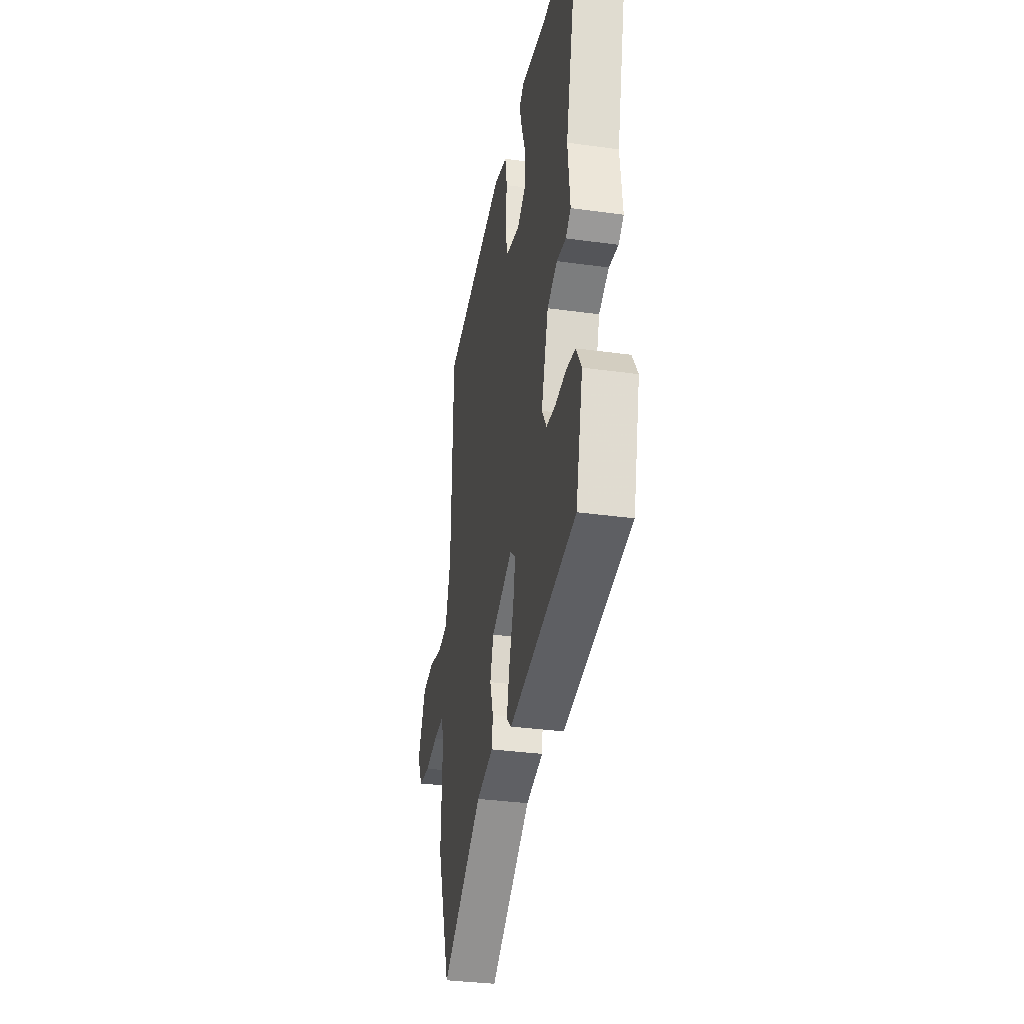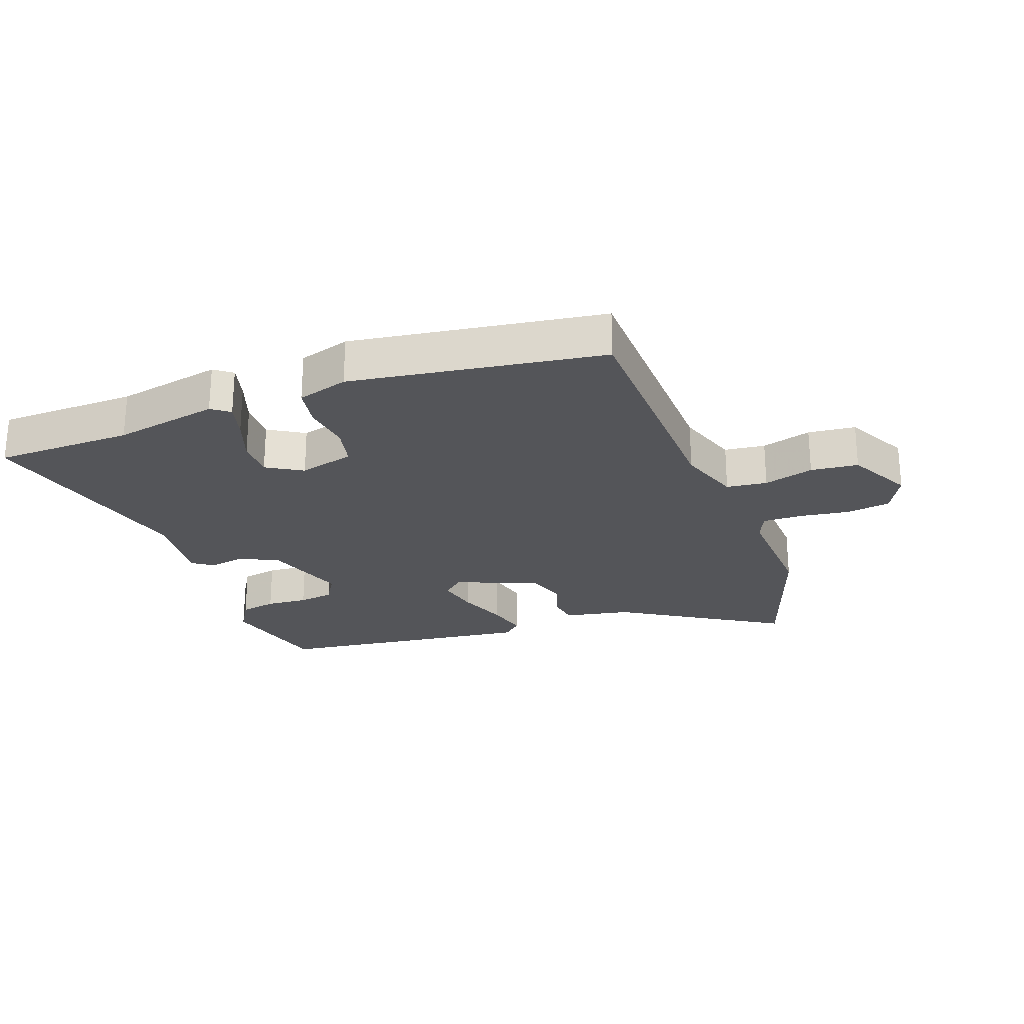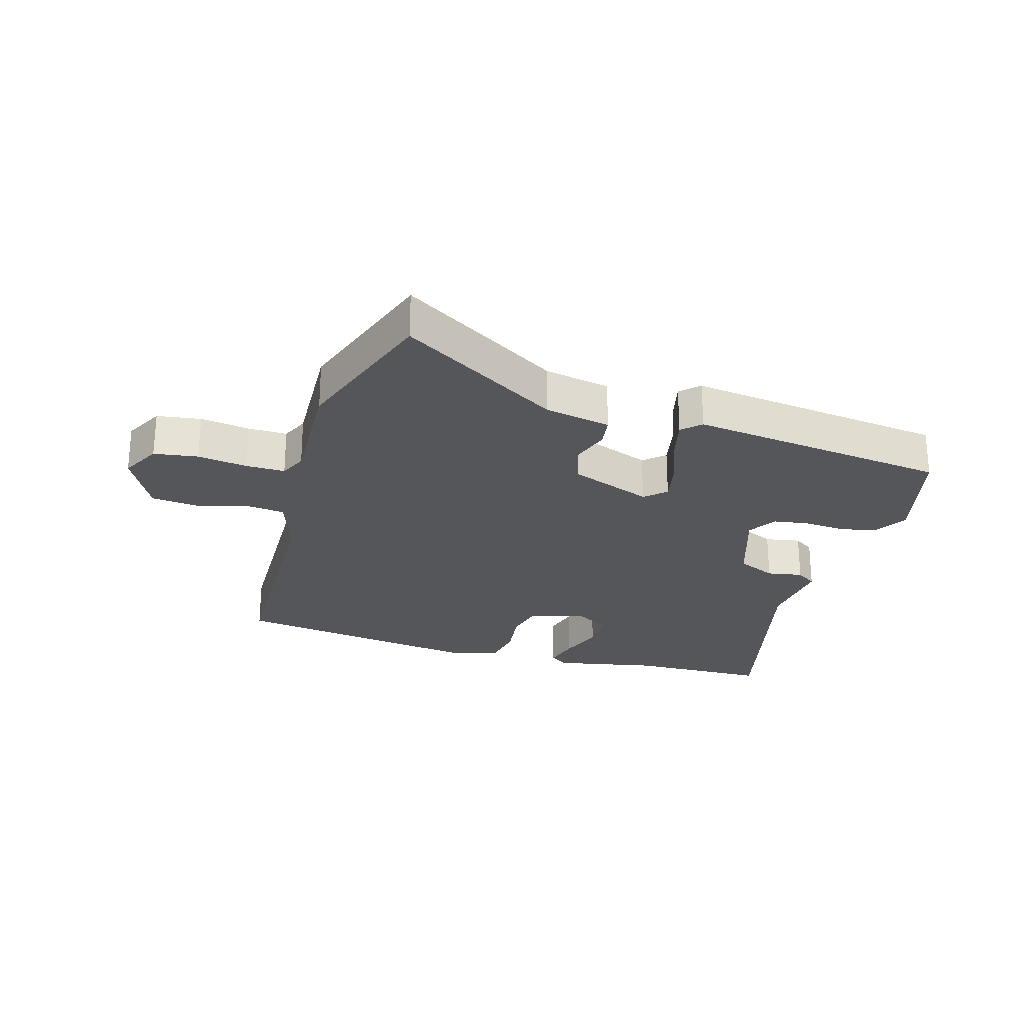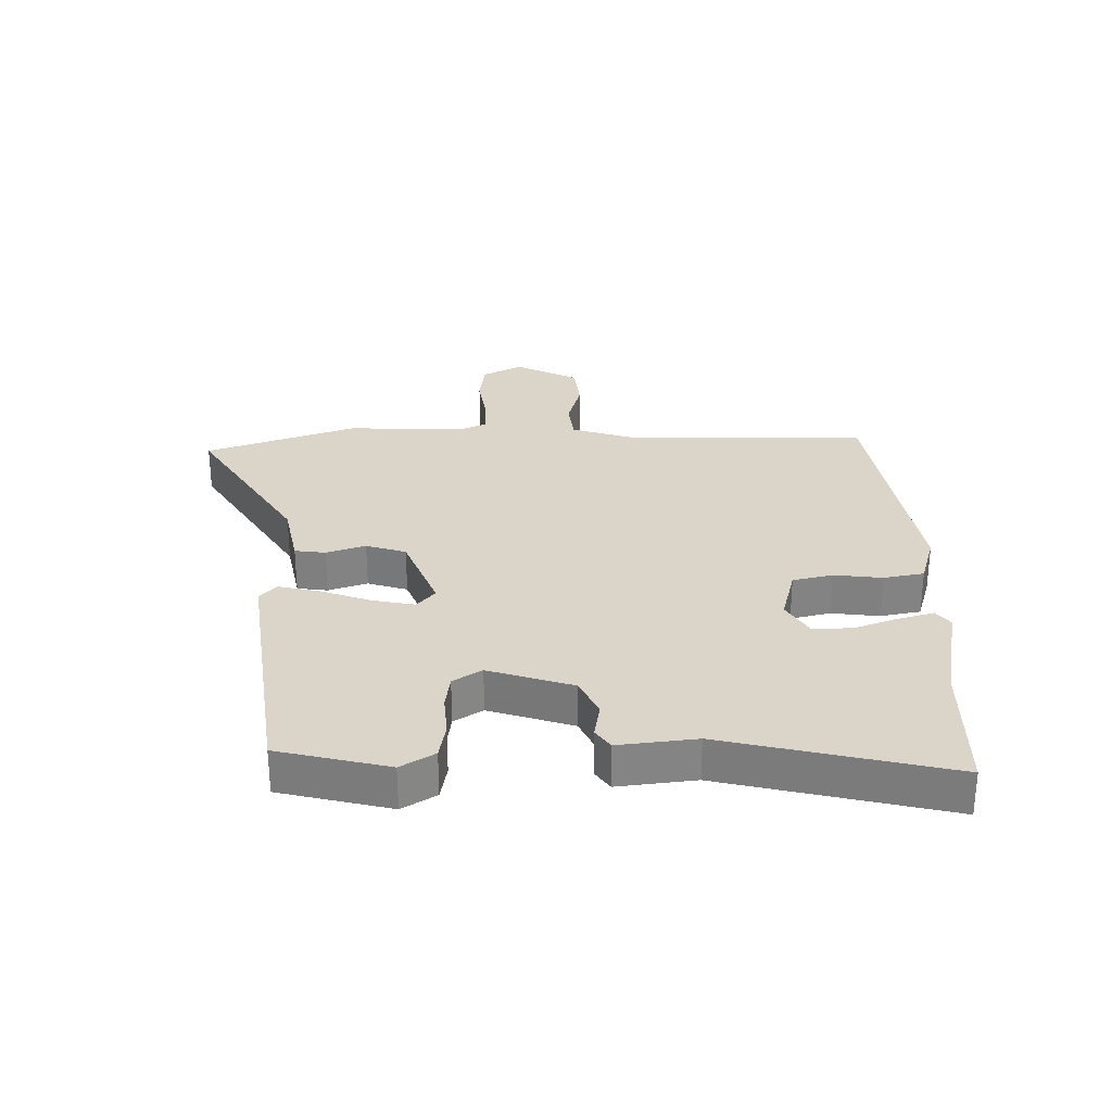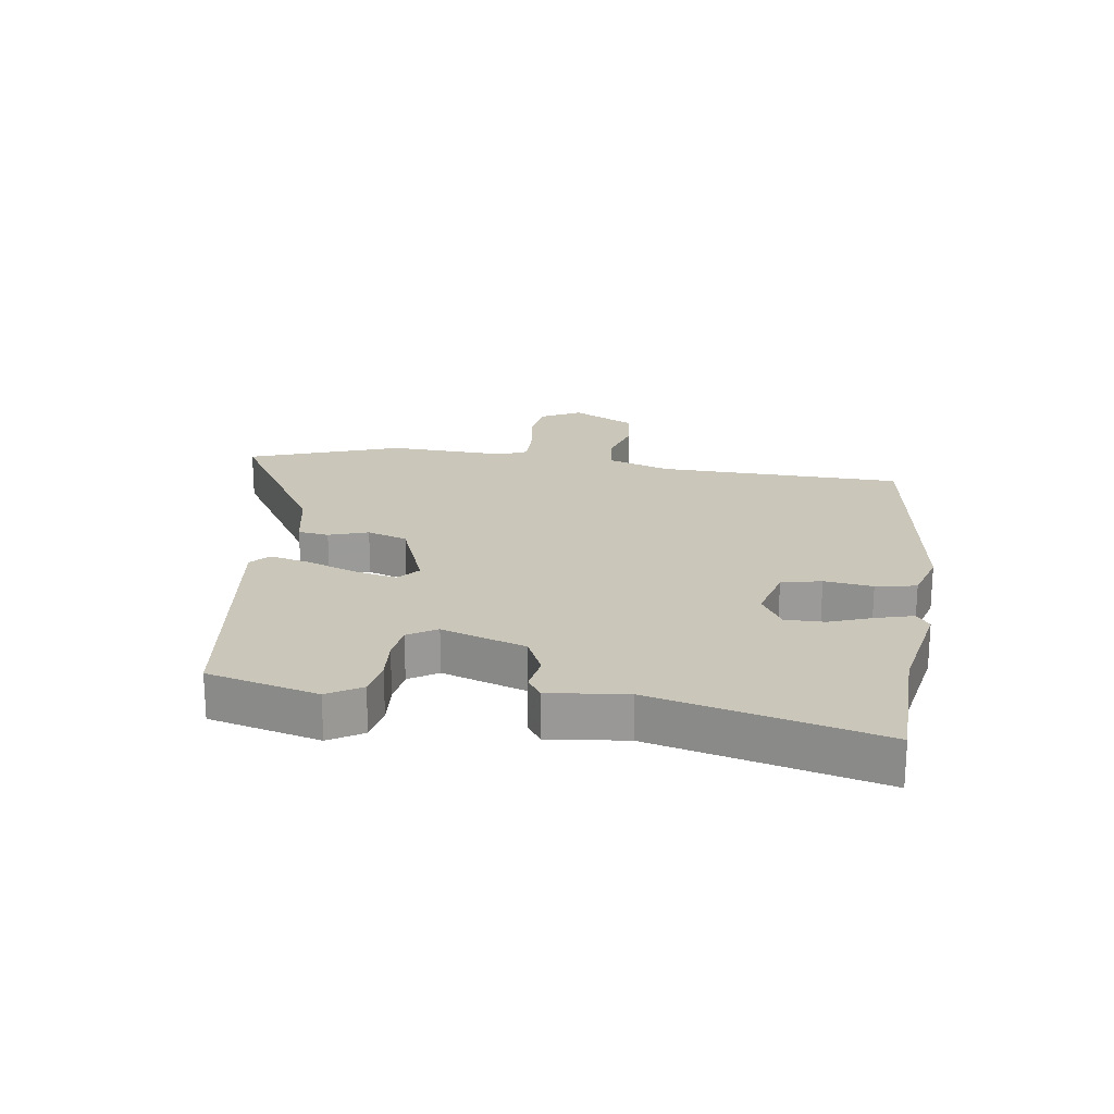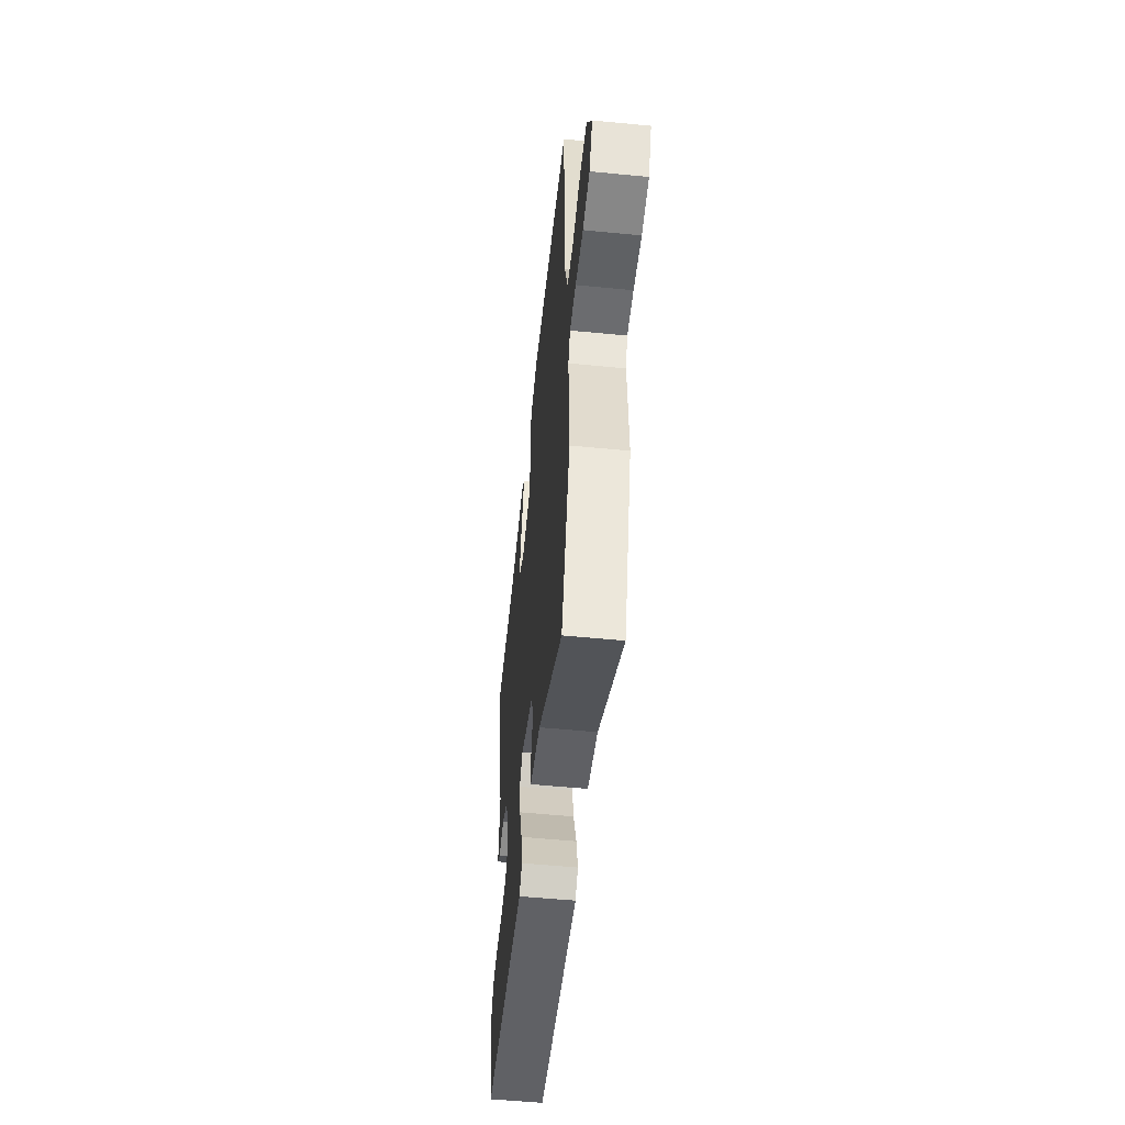
<metadata>
{"format":"obj","ext":"obj","renderer":"f3d","projection":"perspective","resolution":1024,"background":"white","views":[{"elev":-34.3,"azim":-100.5,"up":"+Z"},{"elev":-24.7,"azim":20.3,"up":"+Y"},{"elev":-25.5,"azim":163.9,"up":"+Y"},{"elev":29.1,"azim":-91.2,"up":"+Y"},{"elev":21.1,"azim":-81.8,"up":"+Y"},{"elev":-54.6,"azim":84.1,"up":"+Z"}]}
</metadata>
<code>
v 0.529 0.07 -0.416
v 0.443 0.07 -0.663
v 0.183 0.07 -0.502
v 0.076 0.07 -0.481
v 0.069 0.07 -0.431
v 0.09 0.07 -0.367
v 0.069 0.07 -0.302
v -0.065 0.07 -0.25
v -0.099 0.07 -0.28
v -0.085 0.07 -0.348
v -0.055 0.07 -0.43
v -0.039 0.07 -0.497
v -0.069 0.07 -0.525
v -0.492 0.07 -0.47
v -0.537 0.07 -0.29
v -0.504 0.07 -0.235
v -0.445 0.07 -0.224
v -0.377 0.07 -0.229
v -0.32 0.07 -0.221
v -0.291 0.07 -0.174
v -0.336 0.07 -0.037
v -0.399 0.07 -0.008
v -0.457 0.07 -0.018
v -0.49 0.07 0.005
v -0.476 0.07 0.132
v -0.566 0.07 0.499
v -0.341 0.07 0.503
v -0.17 0.07 0.536
v -0.141 0.07 0.514
v -0.157 0.07 0.456
v -0.183 0.07 0.384
v -0.184 0.07 0.32
v -0.126 0.07 0.285
v -0.036 0.07 0.309
v -0.021 0.07 0.374
v -0.031 0.07 0.453
v -0.019 0.07 0.519
v 0.064 0.07 0.544
v 0.472 0.07 0.483
v 0.481 0.07 0.083
v 0.515 0.07 -0.019
v 0.581 0.07 -0.027
v 0.662 0.07 -0.004
v 0.739 0.07 -0.012
v 0.792 0.07 -0.115
v 0.758 0.07 -0.18
v 0.686 0.07 -0.19
v 0.605 0.07 -0.178
v 0.541 0.07 -0.177
v 0.521 0.07 -0.221
v 0.529 0 -0.416
v 0.443 0 -0.663
v 0.183 0 -0.502
v 0.076 0 -0.481
v 0.069 0 -0.431
v 0.09 0 -0.367
v 0.069 0 -0.302
v -0.065 0 -0.25
v -0.099 0 -0.28
v -0.085 0 -0.348
v -0.055 0 -0.43
v -0.039 0 -0.497
v -0.069 0 -0.525
v -0.492 0 -0.47
v -0.537 0 -0.29
v -0.504 0 -0.235
v -0.445 0 -0.224
v -0.377 0 -0.229
v -0.32 0 -0.221
v -0.291 0 -0.174
v -0.336 0 -0.037
v -0.399 0 -0.008
v -0.457 0 -0.018
v -0.49 0 0.005
v -0.476 0 0.132
v -0.566 0 0.499
v -0.341 0 0.503
v -0.17 0 0.536
v -0.141 0 0.514
v -0.157 0 0.456
v -0.183 0 0.384
v -0.184 0 0.32
v -0.126 0 0.285
v -0.036 0 0.309
v -0.021 0 0.374
v -0.031 0 0.453
v -0.019 0 0.519
v 0.064 0 0.544
v 0.472 0 0.483
v 0.481 0 0.083
v 0.515 0 -0.019
v 0.581 0 -0.027
v 0.662 0 -0.004
v 0.739 0 -0.012
v 0.792 0 -0.115
v 0.758 0 -0.18
v 0.686 0 -0.19
v 0.605 0 -0.178
v 0.541 0 -0.177
v 0.521 0 -0.221
f 45 46 47 48
f 45 48 49
f 42 43 44 45
f 41 42 45 49
f 40 41 49 50
f 38 39 40
f 35 36 37 38
f 34 35 38 40
f 33 34 40 50
f 28 29 30 31
f 27 28 31
f 25 26 27 31
f 25 31 32
f 22 23 24 25
f 21 22 25 32
f 20 21 32 33
f 15 16 17 18
f 15 18 19
f 14 15 19
f 13 14 19
f 10 11 12 13
f 9 10 13 19
f 8 9 19 20
f 3 4 5 6
f 3 6 7
f 2 3 7
f 1 2 7
f 50 1 7 8
f 8 20 33 50
f 98 97 96 95
f 99 98 95
f 95 94 93 92
f 99 95 92 91
f 100 99 91 90
f 90 89 88
f 88 87 86 85
f 90 88 85 84
f 100 90 84 83
f 81 80 79 78
f 81 78 77
f 81 77 76 75
f 82 81 75
f 75 74 73 72
f 82 75 72 71
f 83 82 71 70
f 68 67 66 65
f 69 68 65
f 69 65 64
f 69 64 63
f 63 62 61 60
f 69 63 60 59
f 70 69 59 58
f 56 55 54 53
f 57 56 53
f 57 53 52
f 57 52 51
f 58 57 51 100
f 100 83 70 58
f 1 51 52 2
f 2 52 53 3
f 3 53 54 4
f 4 54 55 5
f 5 55 56 6
f 6 56 57 7
f 7 57 58 8
f 8 58 59 9
f 9 59 60 10
f 10 60 61 11
f 11 61 62 12
f 12 62 63 13
f 13 63 64 14
f 14 64 65 15
f 15 65 66 16
f 16 66 67 17
f 17 67 68 18
f 18 68 69 19
f 19 69 70 20
f 20 70 71 21
f 21 71 72 22
f 22 72 73 23
f 23 73 74 24
f 24 74 75 25
f 25 75 76 26
f 26 76 77 27
f 27 77 78 28
f 28 78 79 29
f 29 79 80 30
f 30 80 81 31
f 31 81 82 32
f 32 82 83 33
f 33 83 84 34
f 34 84 85 35
f 35 85 86 36
f 36 86 87 37
f 37 87 88 38
f 38 88 89 39
f 39 89 90 40
f 40 90 91 41
f 41 91 92 42
f 42 92 93 43
f 43 93 94 44
f 44 94 95 45
f 45 95 96 46
f 46 96 97 47
f 47 97 98 48
f 48 98 99 49
f 49 99 100 50
f 50 100 51 1

</code>
